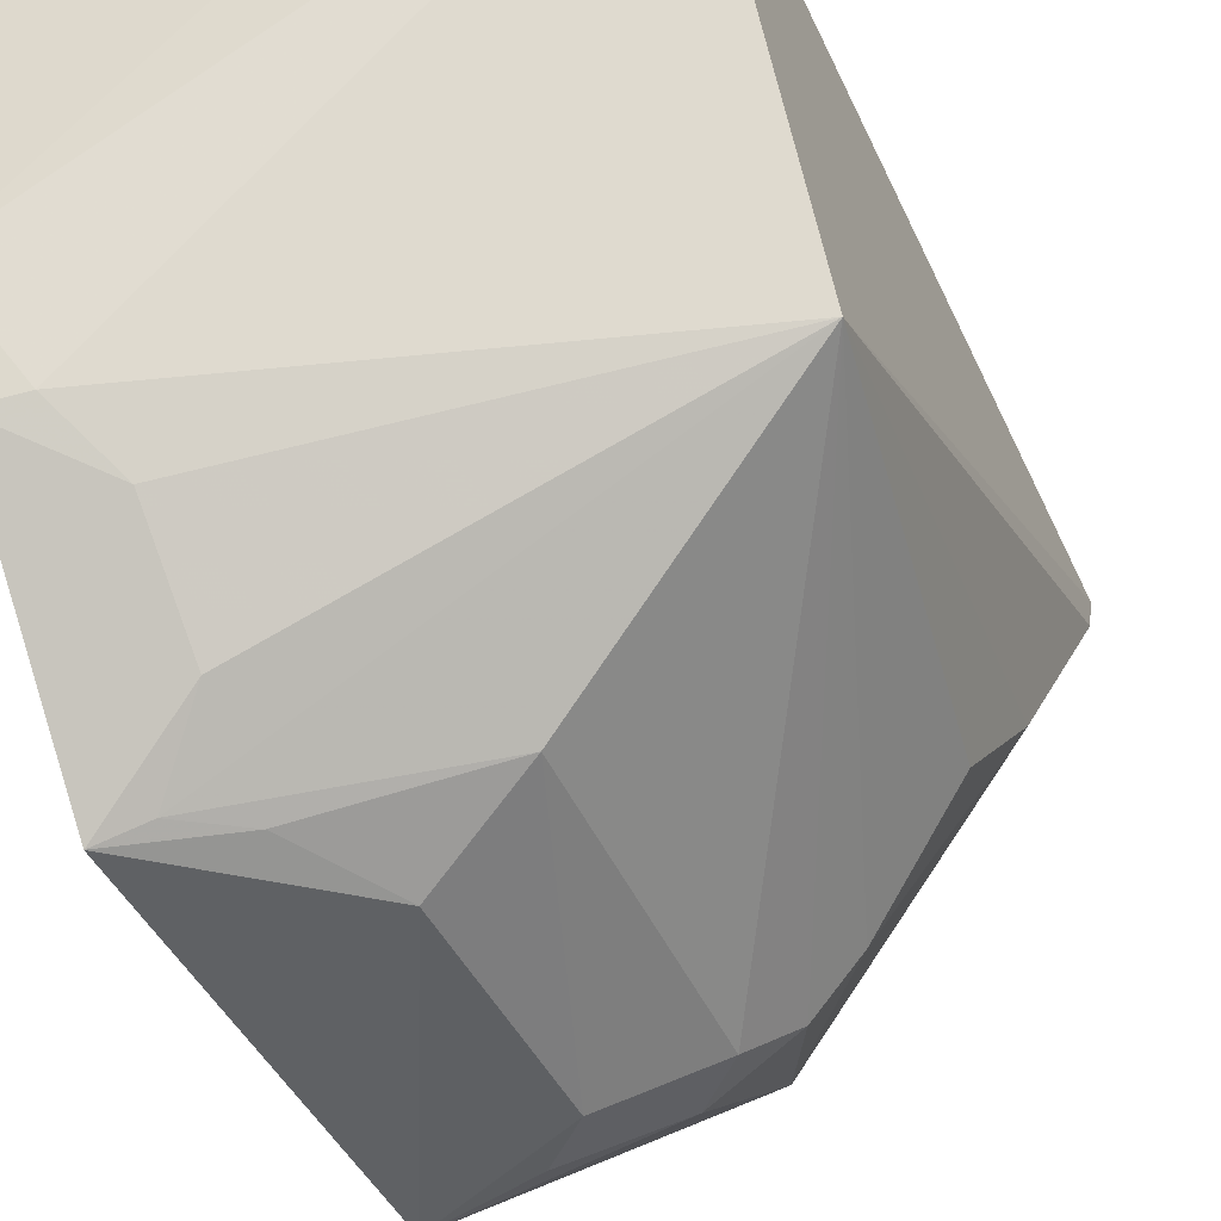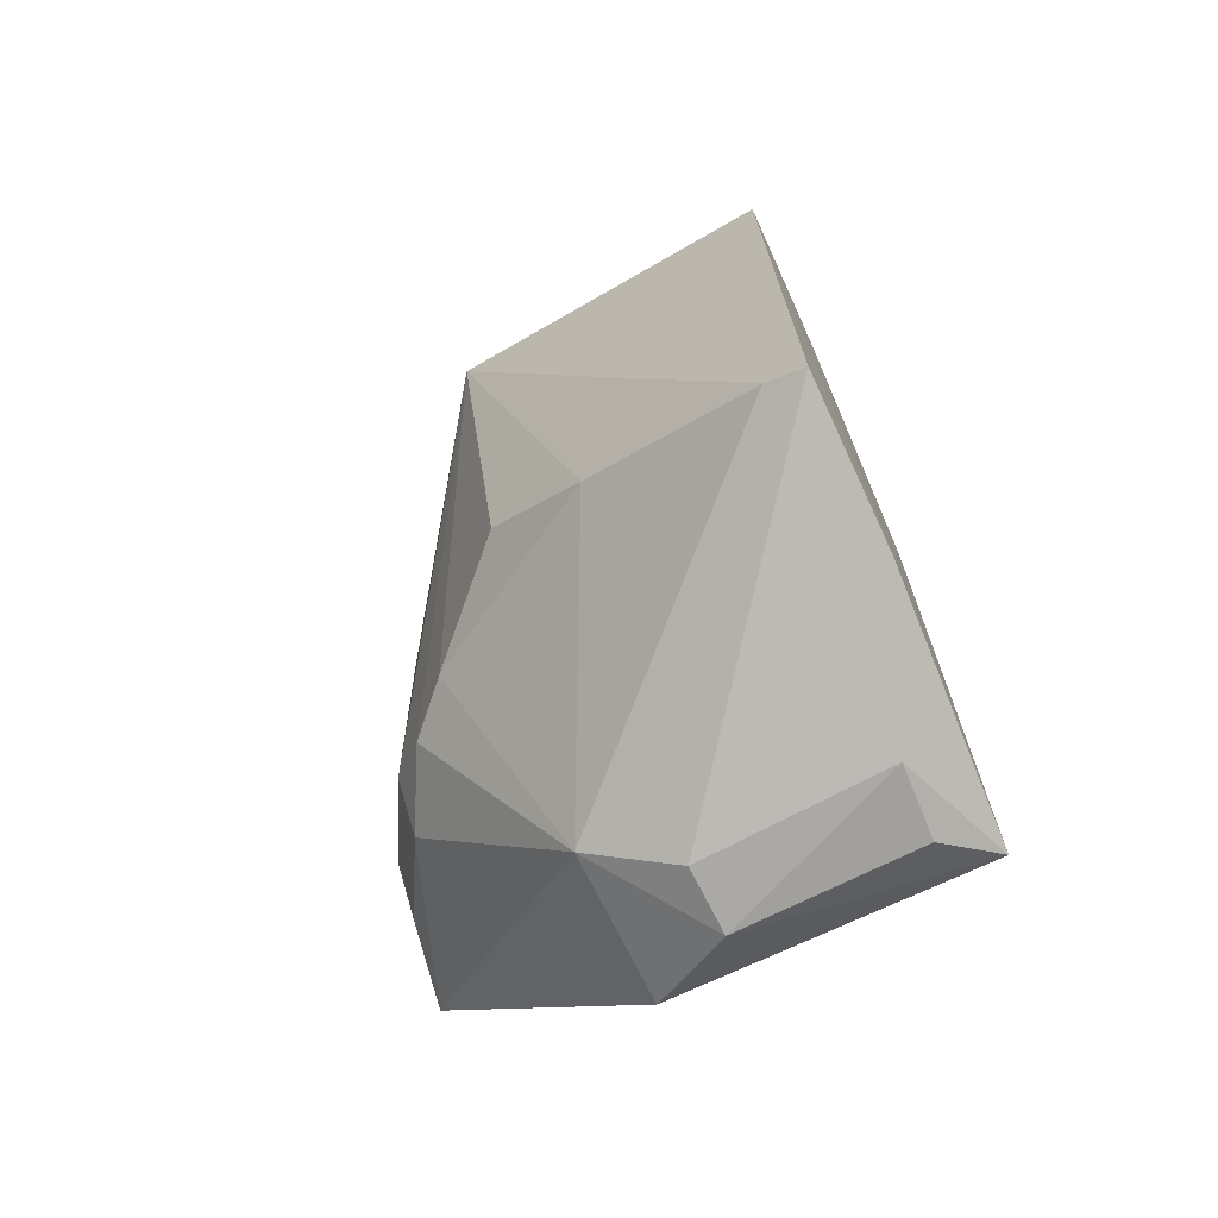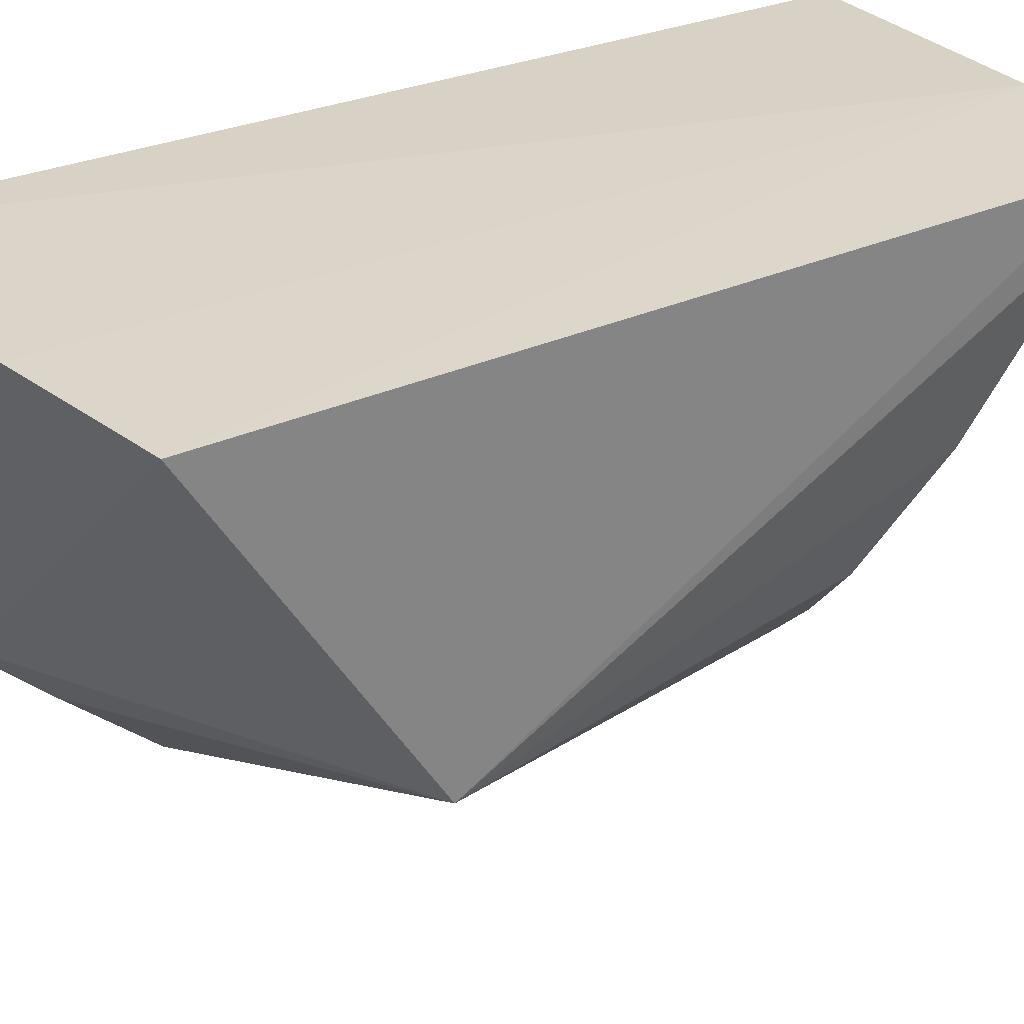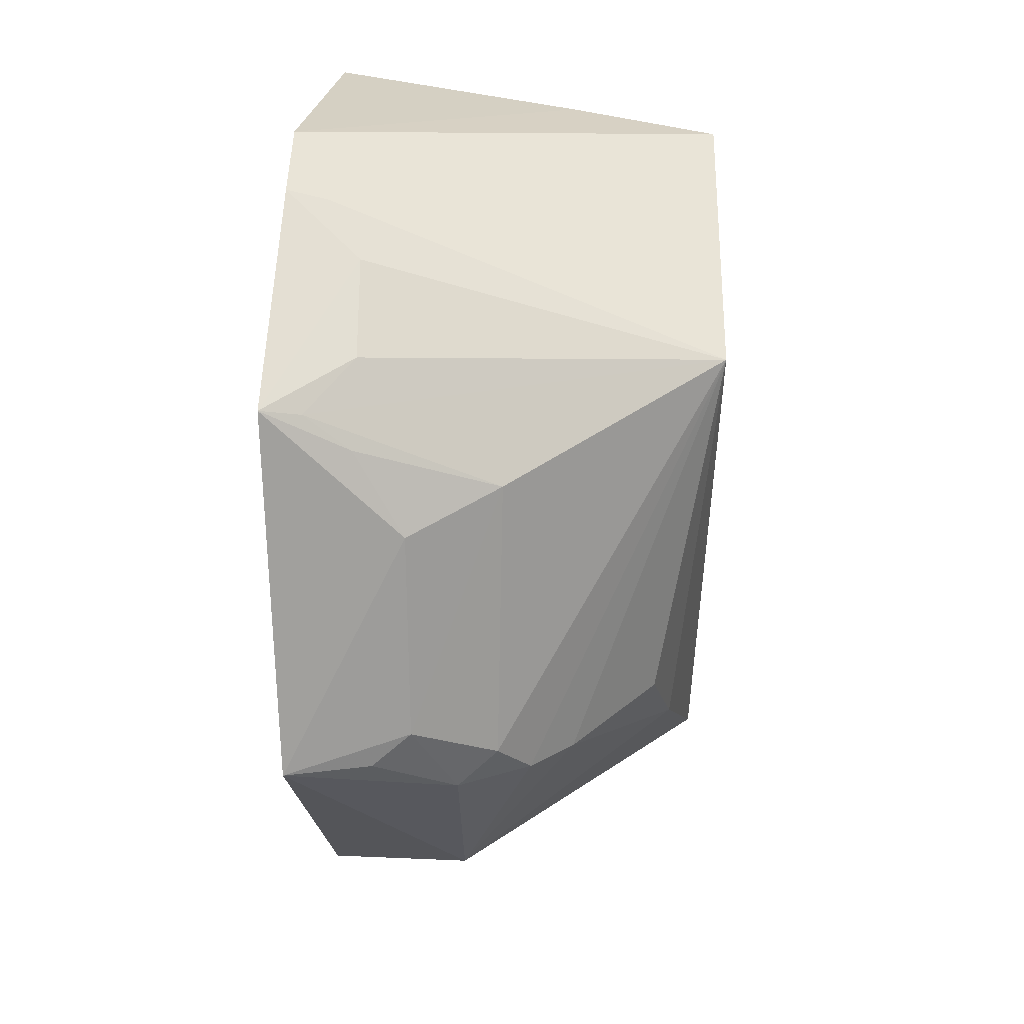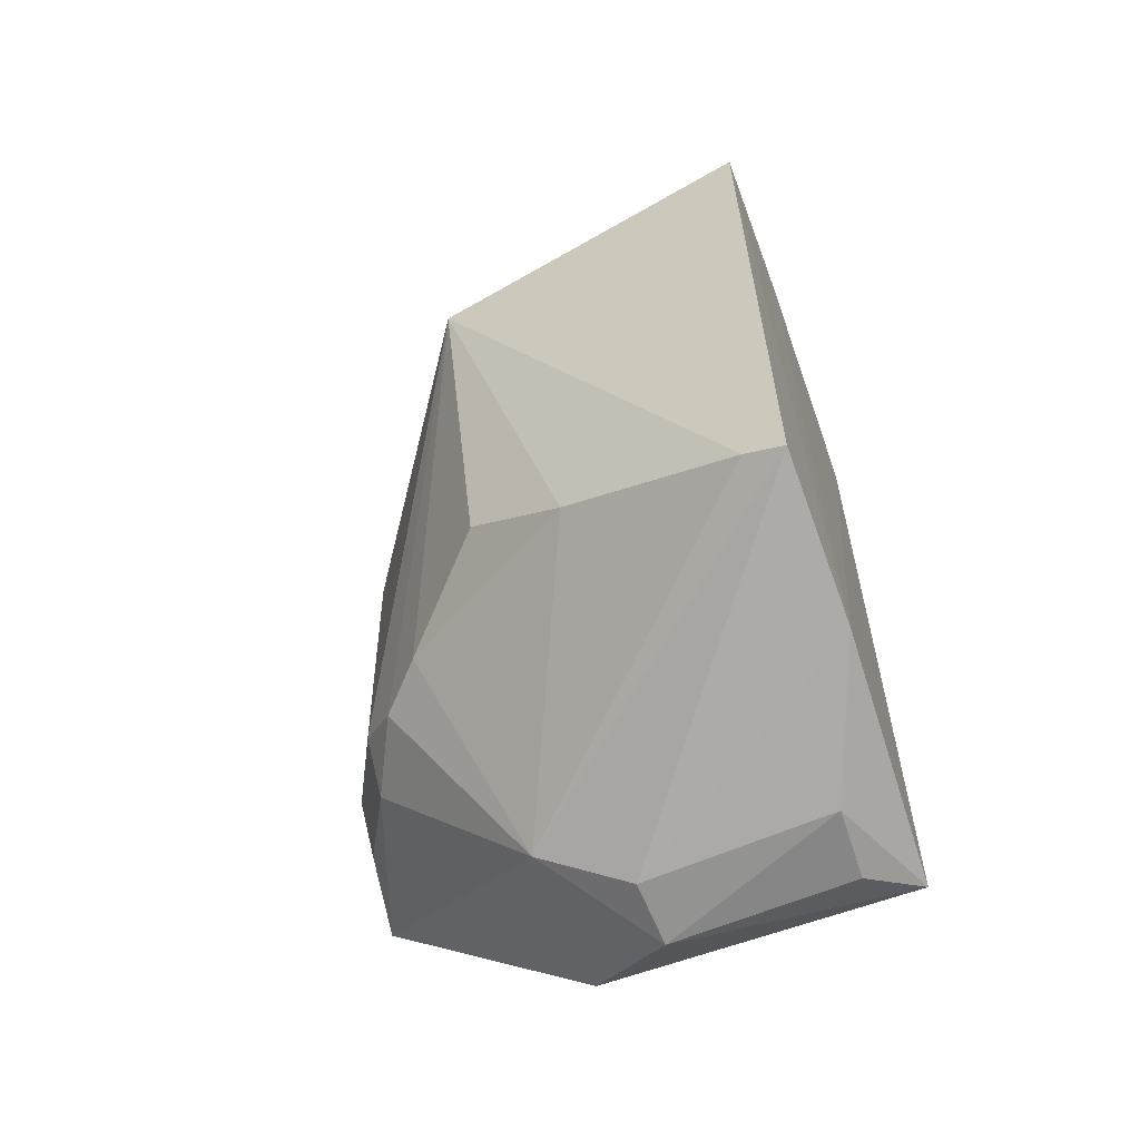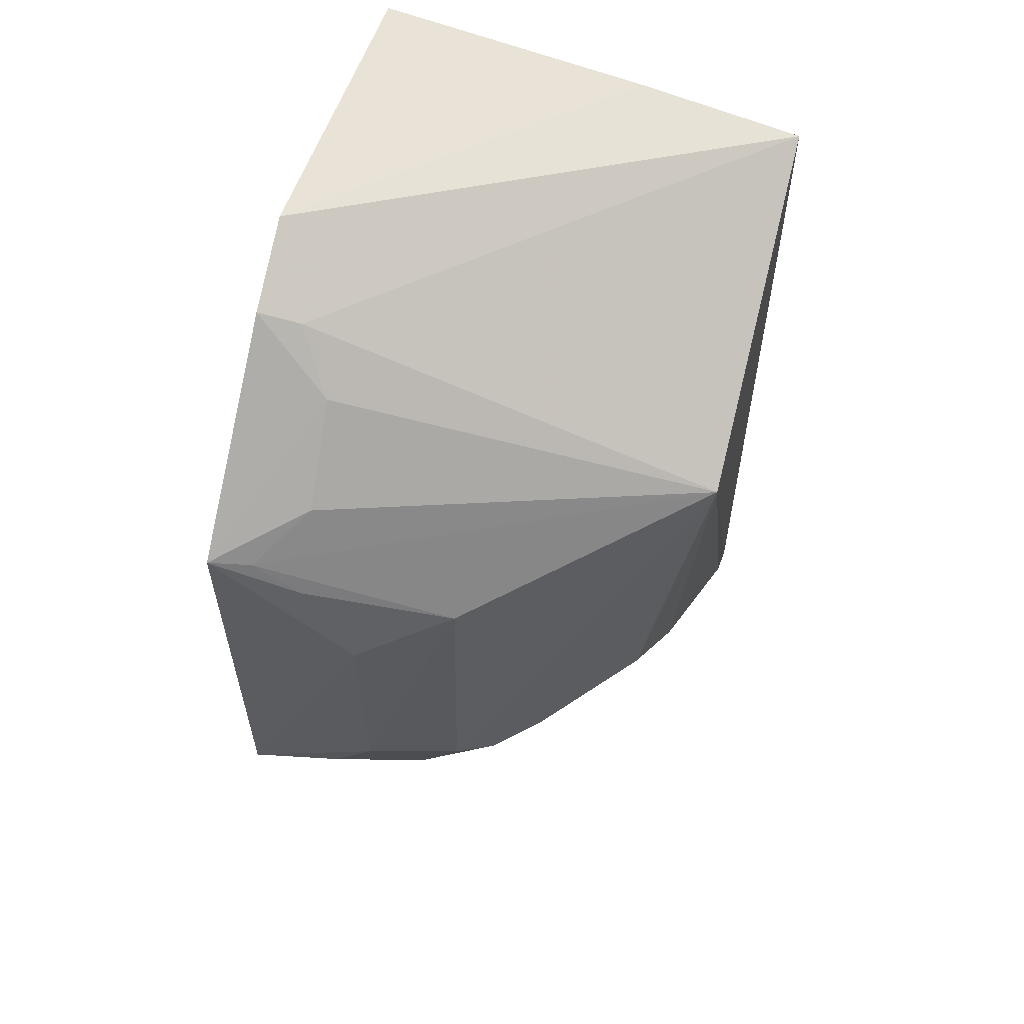
<metadata>
{"format":"obj","ext":"obj","renderer":"f3d","projection":"perspective","resolution":1024,"background":"white","views":[{"elev":-46.7,"azim":-155.4,"up":"+Z"},{"elev":-72.4,"azim":-64.2,"up":"+Y"},{"elev":31.4,"azim":-122.3,"up":"+Z"},{"elev":18.8,"azim":-176.8,"up":"+Y"},{"elev":-63.3,"azim":-68.5,"up":"+Y"},{"elev":54.7,"azim":-163.2,"up":"+Y"}]}
</metadata>
<code>
v -0.1179 -0.1897 0.01606
v -0.09568 -0.1106 -0.1351
v -0.09846 0.09399 0.03408
v -0.2353 0.0717 0.03846
v -0.232 -0.1606 0.02488
v -0.09251 0.01188 -0.1352
v -0.1033 -0.1819 0.03081
v -0.1488 -0.1777 -0.06575
v -0.09338 0.08457 -0.05415
v -0.2375 0.01129 -0.06278
v -0.102 -0.1773 -0.06535
v -0.1842 -0.1786 0.036
v -0.1834 0.08061 0.03734
v -0.232 -0.1647 0.03655
v -0.1192 0.04974 -0.09129
v -0.1077 0.06634 -0.07805
v -0.1362 -0.02995 -0.1304
v -0.1883 -0.1199 -0.0876
v -0.118 -0.1914 -0.03944
v -0.1406 -0.1904 0.0175
v -0.1204 0.02375 -0.1149
v -0.09436 0.06986 -0.08049
v -0.1658 -0.01758 -0.115
v -0.2227 -0.1324 -0.02844
v -0.1506 -0.1231 -0.1139
v -0.1381 -0.1899 -0.04003
v -0.1201 -0.002176 -0.1291
v -0.1053 0.009508 -0.1306
v -0.1639 -0.1104 -0.1134
v -0.2163 -0.1092 -0.05849
v -0.1744 -0.1214 -0.1013
v -0.1368 -0.09792 -0.1285
v -0.1239 -0.1092 -0.1293
f 9 3 7
f 9 7 2
f 9 2 6
f 11 2 7
f 11 8 2
f 12 7 3
f 13 9 4
f 13 3 9
f 13 12 3
f 13 4 12
f 14 10 5
f 14 4 10
f 14 12 4
f 14 5 8
f 16 10 4
f 16 4 9
f 16 15 10
f 17 6 2
f 19 11 7
f 19 7 1
f 19 8 11
f 20 1 7
f 20 7 12
f 20 19 1
f 21 15 6
f 21 10 15
f 22 16 9
f 22 9 6
f 22 6 15
f 22 15 16
f 24 18 8
f 24 8 5
f 24 5 10
f 25 2 8
f 26 14 8
f 26 8 19
f 26 19 20
f 26 20 12
f 26 12 14
f 27 6 17
f 27 17 23
f 28 21 6
f 28 27 23
f 28 6 27
f 28 23 10
f 28 10 21
f 29 10 23
f 30 24 10
f 30 10 18
f 30 18 24
f 31 25 8
f 31 8 18
f 31 29 25
f 31 18 10
f 31 10 29
f 32 29 23
f 32 23 17
f 32 17 2
f 32 25 29
f 33 32 2
f 33 2 25
f 33 25 32

</code>
